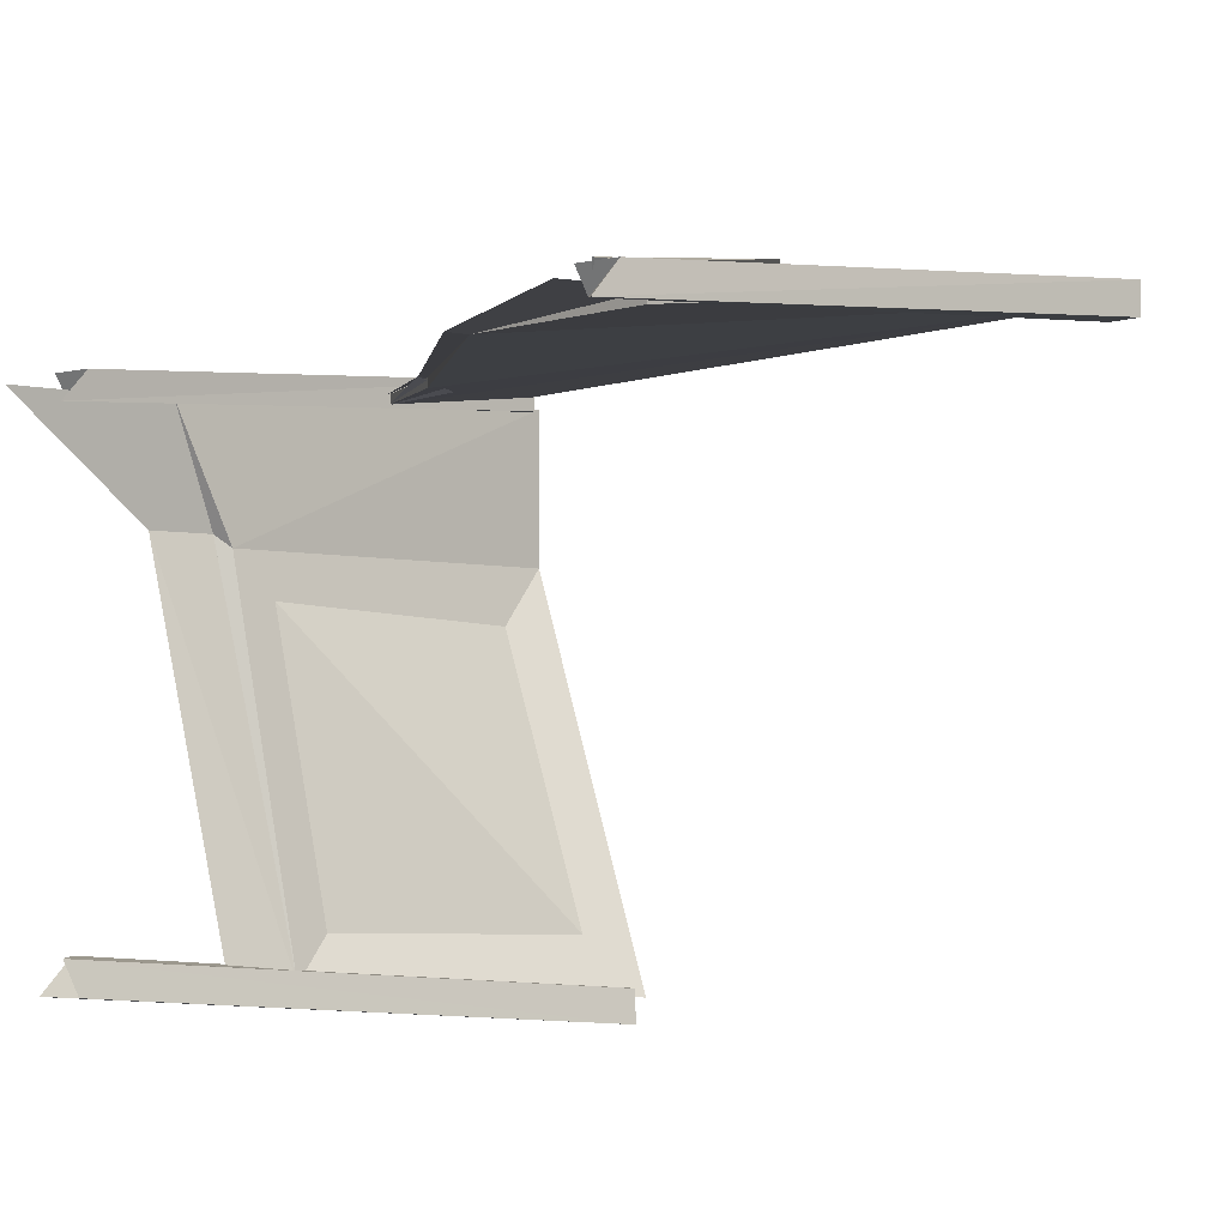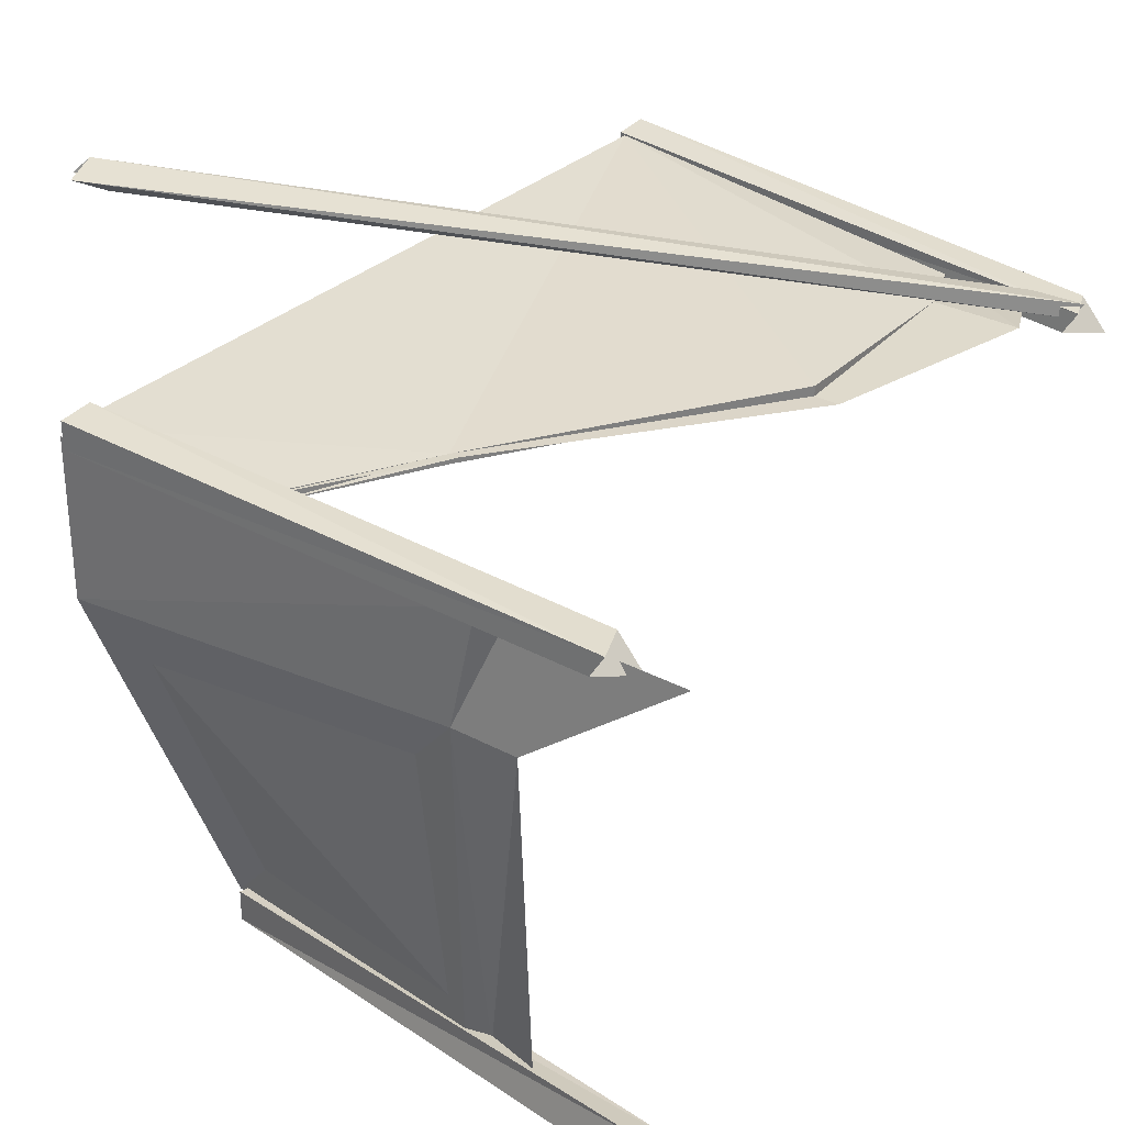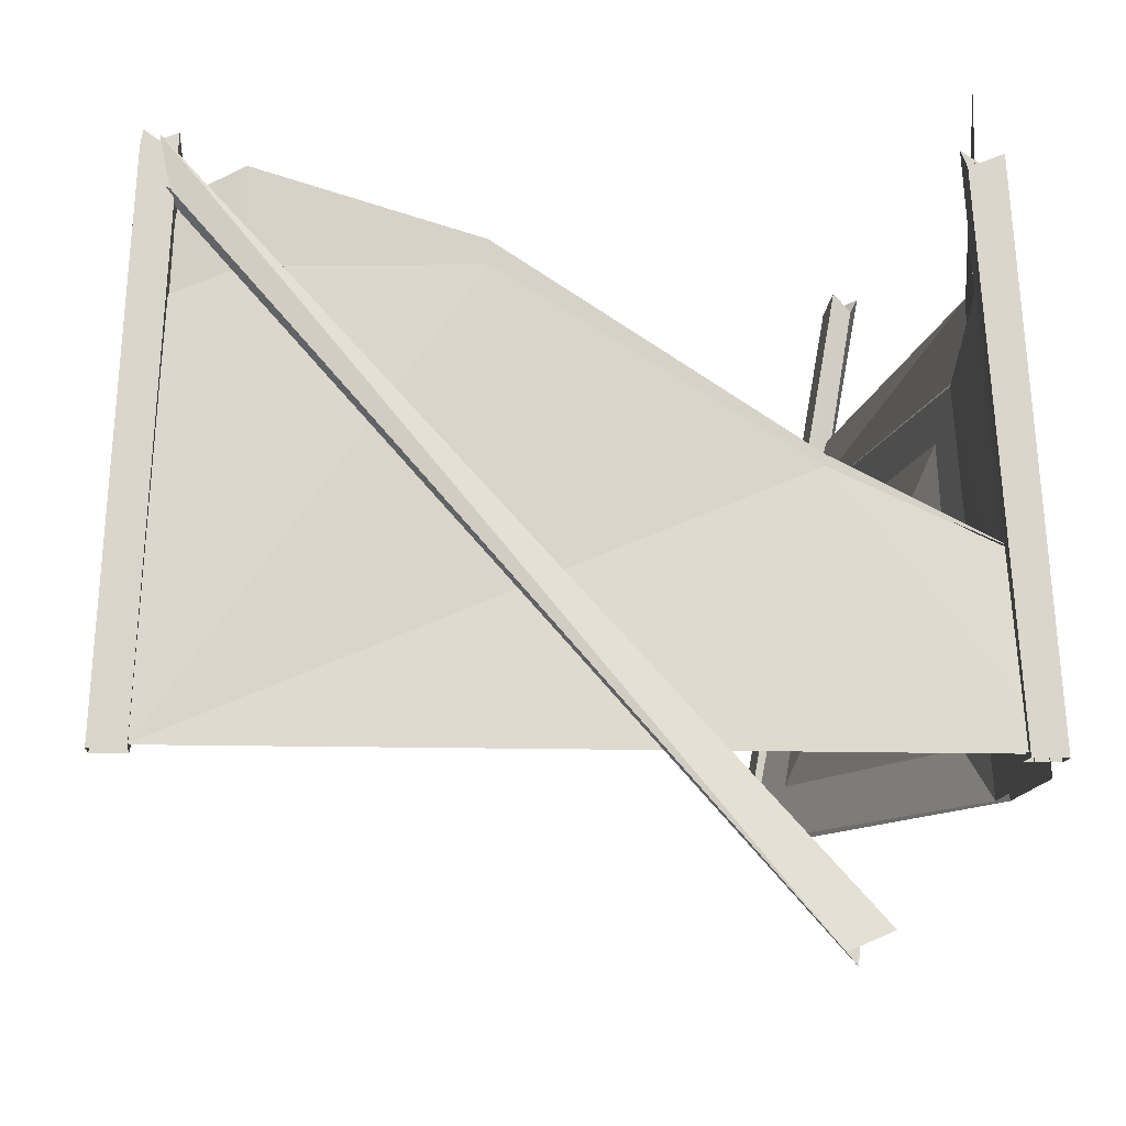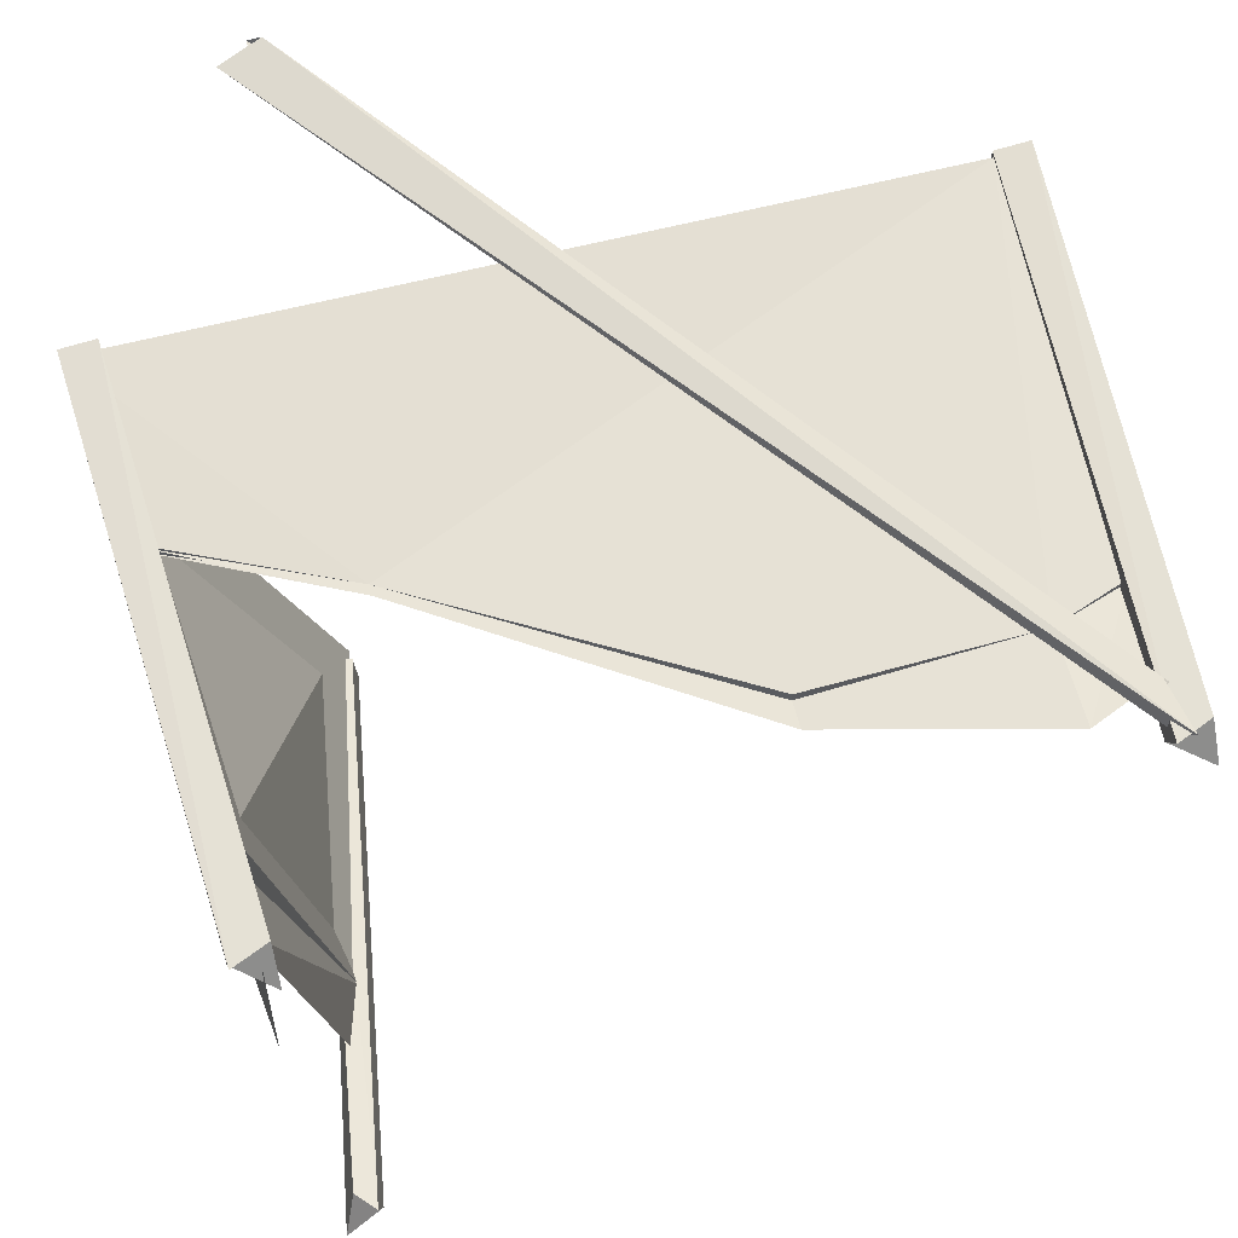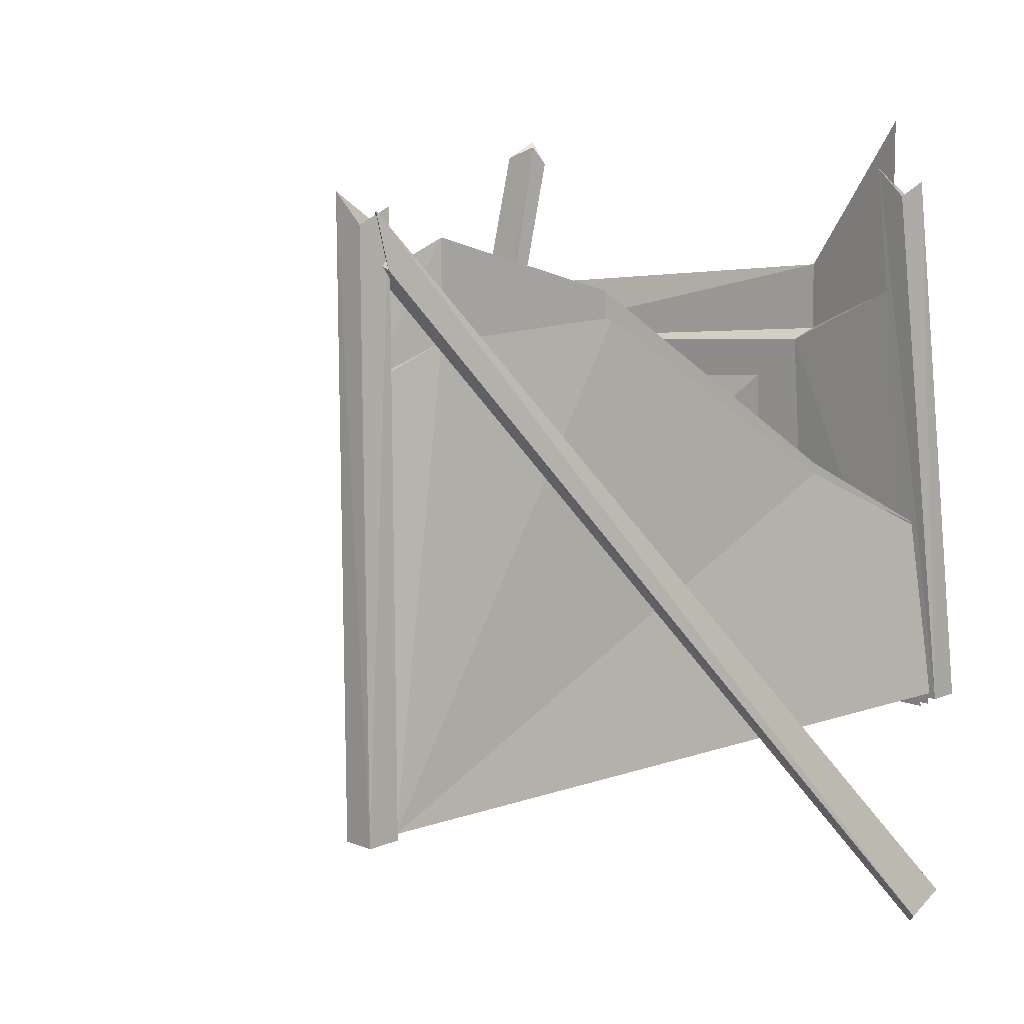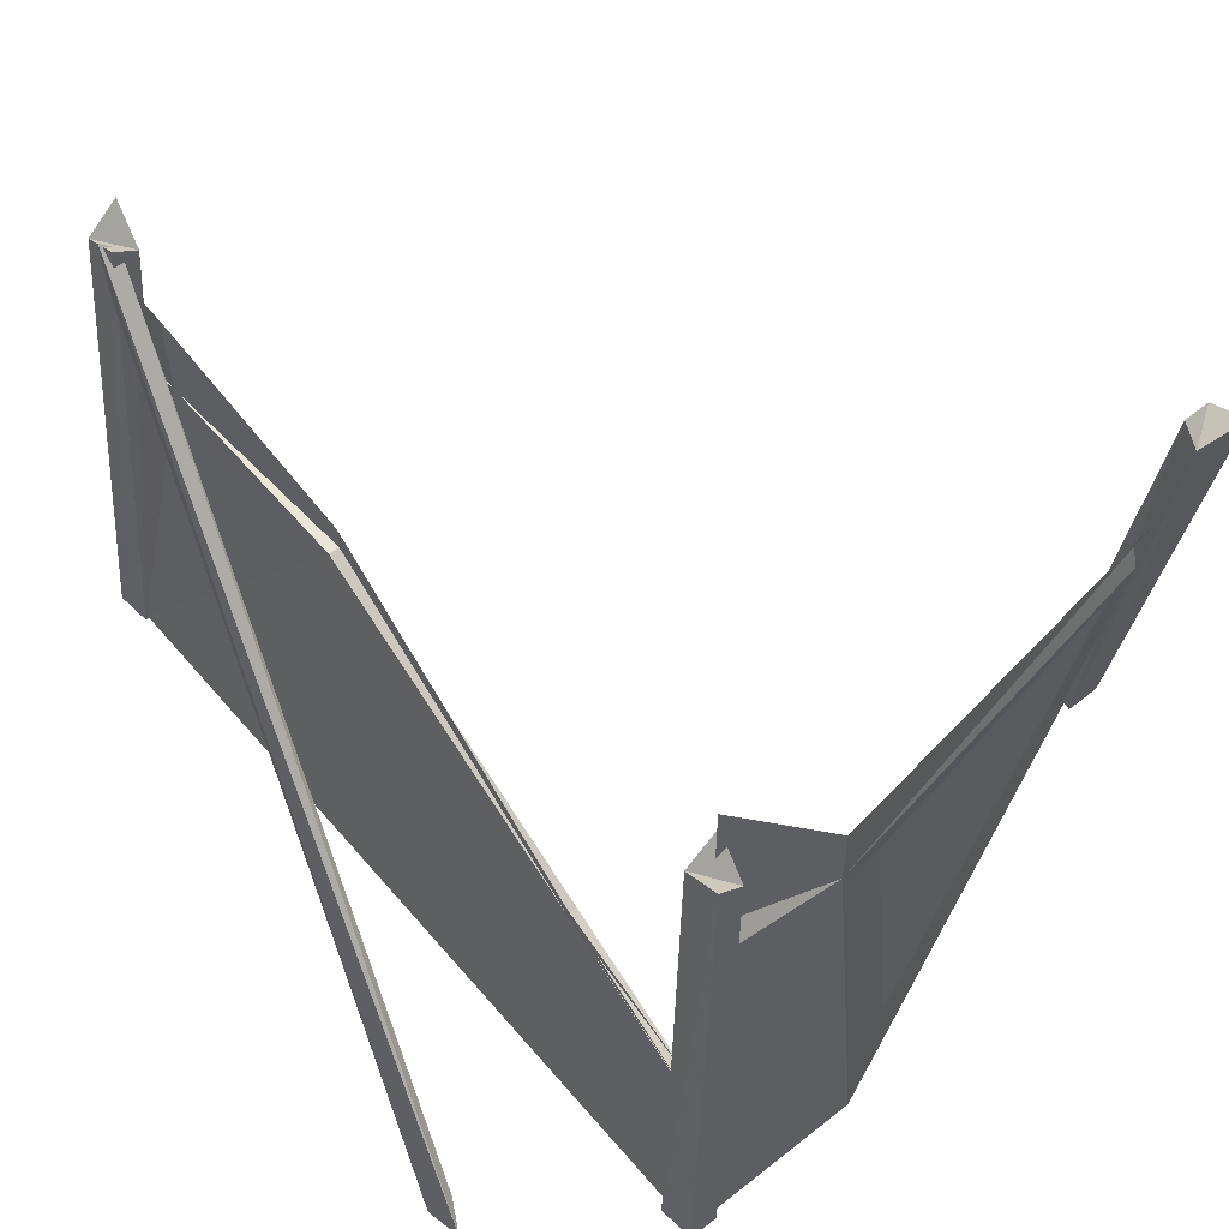
<metadata>
{"format":"obj","ext":"obj","renderer":"f3d","projection":"perspective","resolution":1024,"background":"white","views":[{"elev":-3.1,"azim":-130.2,"up":"+Z"},{"elev":30.9,"azim":127.6,"up":"+Z"},{"elev":-11.6,"azim":-3.9,"up":"+Y"},{"elev":60.6,"azim":165.5,"up":"+Z"},{"elev":9.7,"azim":-42.9,"up":"+Y"},{"elev":58.3,"azim":50.6,"up":"+Y"}]}
</metadata>
<code>
o OW_MISC_BURNED_WALL_01
v -0.9101 3.485 1.676
v 2.687 1.305 1.721
v -2.569 3.948 1.755
v 2.067 3.108 -2.578
v 2.52 4.67 1.586
v 2.63 3.447 0.6496
v 2.52 3.303 1.586
v -2.569 3.232 1.755
v -3.132 3.01 1.724
v 2.63 2.902 0.6496
v -3.032 3.725 1.676
v 1.929 2.623 -2.578
v 1.387 -0.07137 -2.965
v 2.158 4.382 -2.339
v 2.407 4.417 -2.608
v -3.505 -0.1215 2.061
v -3.033 4.176 1.755
v -3.302 4.278 1.525
v 2.678 -0.1215 2.029
v 2.706 4.176 1.722
v 2.437 4.278 1.493
v 2.946 -0.1215 1.785
v -3.237 -0.1215 1.818
v 1.621 -0.1383 -2.697
v 1.588 -1.325 2.934
v -3.236 3.865 1.698
v 1.264 -1.465 2.965
v -3.167 4.157 1.776
v 2.63 3.128 1.628
v 1.39 1.98 1.755
v -0.9101 3.281 1.676
v -3.505 -0.1215 1.818
v 2.678 -0.1215 1.785
v 1.621 -0.1383 -2.965
v -3.237 -0.1215 2.034
v 2.946 -0.1215 2.002
v 1.413 -0.07884 -2.697
v 1.358 -1.55 2.859
v 1.39 1.898 1.755
v 2.521 2.806 0.5457
v 2.114 4.279 -2.608
v -3.302 4.065 1.769
v -3.024 4.065 1.576
v 2.437 4.065 1.736
v 2.715 4.065 1.544
v 2.299 4.226 -2.33
v 2.867 -0.2336 0.5457
v 1.521 -0.2262 -2.771
v 1.382 -1.17 2.824
v -3.092 4.088 1.67
v -3.085 3.754 1.807
v -0.9101 3.281 1.755
v -3.132 3.01 1.645
v 2.687 1.305 1.8
v 2.761 -0.2336 0.5457
v -2.569 3.232 1.676
v -3.235 -0.08051 2.017
v -3.235 -0.08051 1.938
v 1.986 2.425 -2.536
v 1.39 1.898 1.676
v 2.761 -0.2336 1.816
v -3.132 3.01 1.676
v 2.927 -0.08051 1.969
v 1.419 -0.1971 -2.771
v 2.927 -0.08051 1.89
v 1.448 1.614 1.676
v 2.867 -0.2336 1.816
v 2.719 1.305 1.799
f 57 39 52
f 58 31 60
f 55 40 12
f 10 47 48
f 57 52 8
f 8 31 56
f 34 15 46
f 14 41 13
f 32 18 43
f 17 42 16
f 33 21 45
f 20 44 19
f 19 36 20
f 21 33 19
f 16 35 17
f 18 32 16
f 13 37 14
f 15 34 13
f 27 25 28
f 49 38 26
f 28 51 27
f 26 50 49
f 7 29 10
f 29 7 10
f 39 57 63
f 39 60 31
f 43 23 32
f 45 22 33
f 46 24 34
f 17 35 23
f 20 36 22
f 14 37 24
f 38 27 51
f 10 40 7
f 10 12 40
f 46 15 41
f 13 41 15
f 43 18 42
f 16 42 18
f 42 17 43
f 23 43 17
f 45 21 44
f 19 44 21
f 44 20 45
f 22 45 20
f 41 14 46
f 24 46 14
f 47 10 29
f 48 59 10
f 25 49 50
f 51 28 50
f 50 28 25
f 50 26 51
f 51 26 38
f 31 8 52
f 31 52 39
f 53 9 8
f 2 39 54
f 61 7 40
f 8 56 53
f 58 56 31
f 8 9 57
f 53 56 58
f 12 10 59
f 58 60 2
f 39 2 60
f 40 55 61
f 63 54 39
f 12 64 55
f 2 65 58
f 29 67 47
f 6 5 7
f 5 6 7
f 31 8 3
f 8 31 3
f 8 53 3
f 7 10 6
f 10 12 6
f 10 7 6
f 12 10 6
f 11 3 53
f 3 11 62
f 4 6 12
f 6 4 12
f 3 1 31
f 39 31 1
f 1 3 31
f 31 39 1
f 1 30 39
f 2 39 30
f 30 1 39
f 62 8 3
f 30 66 2
f 39 68 30

</code>
